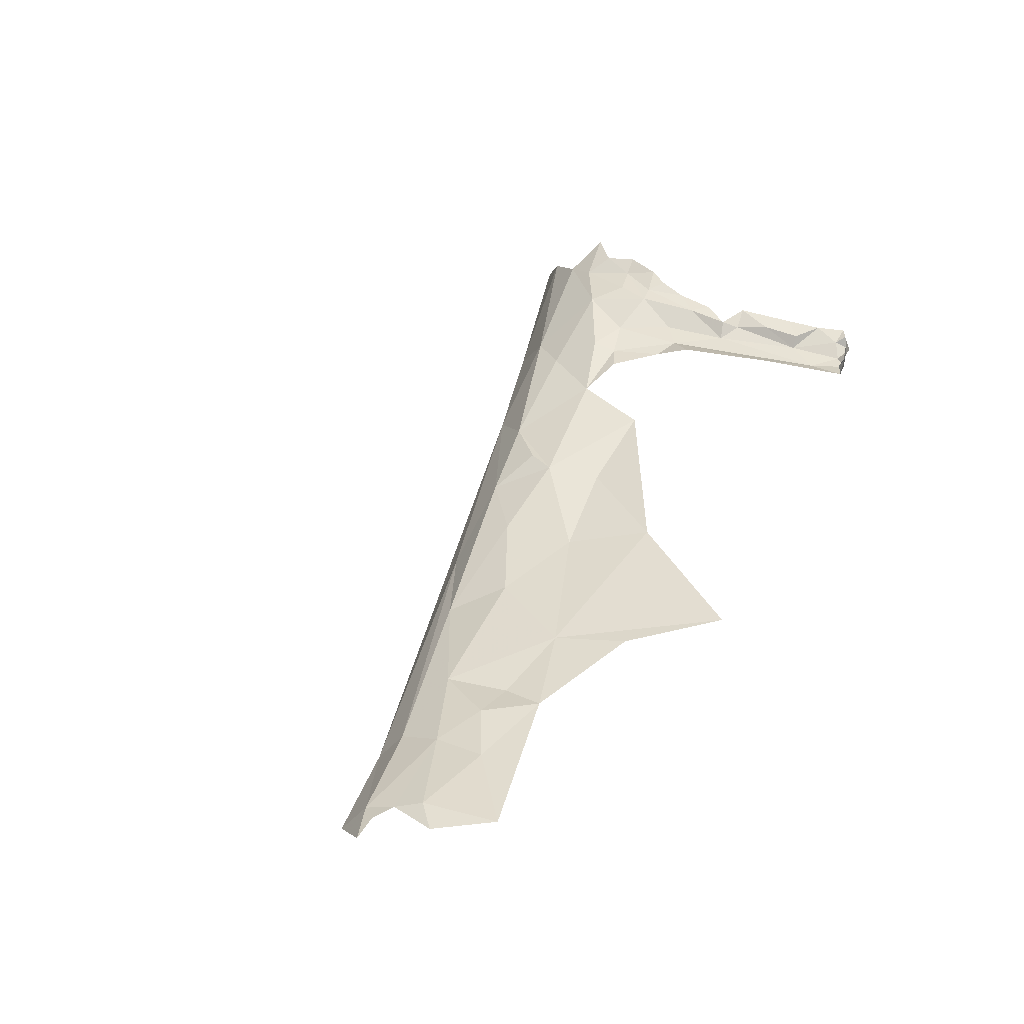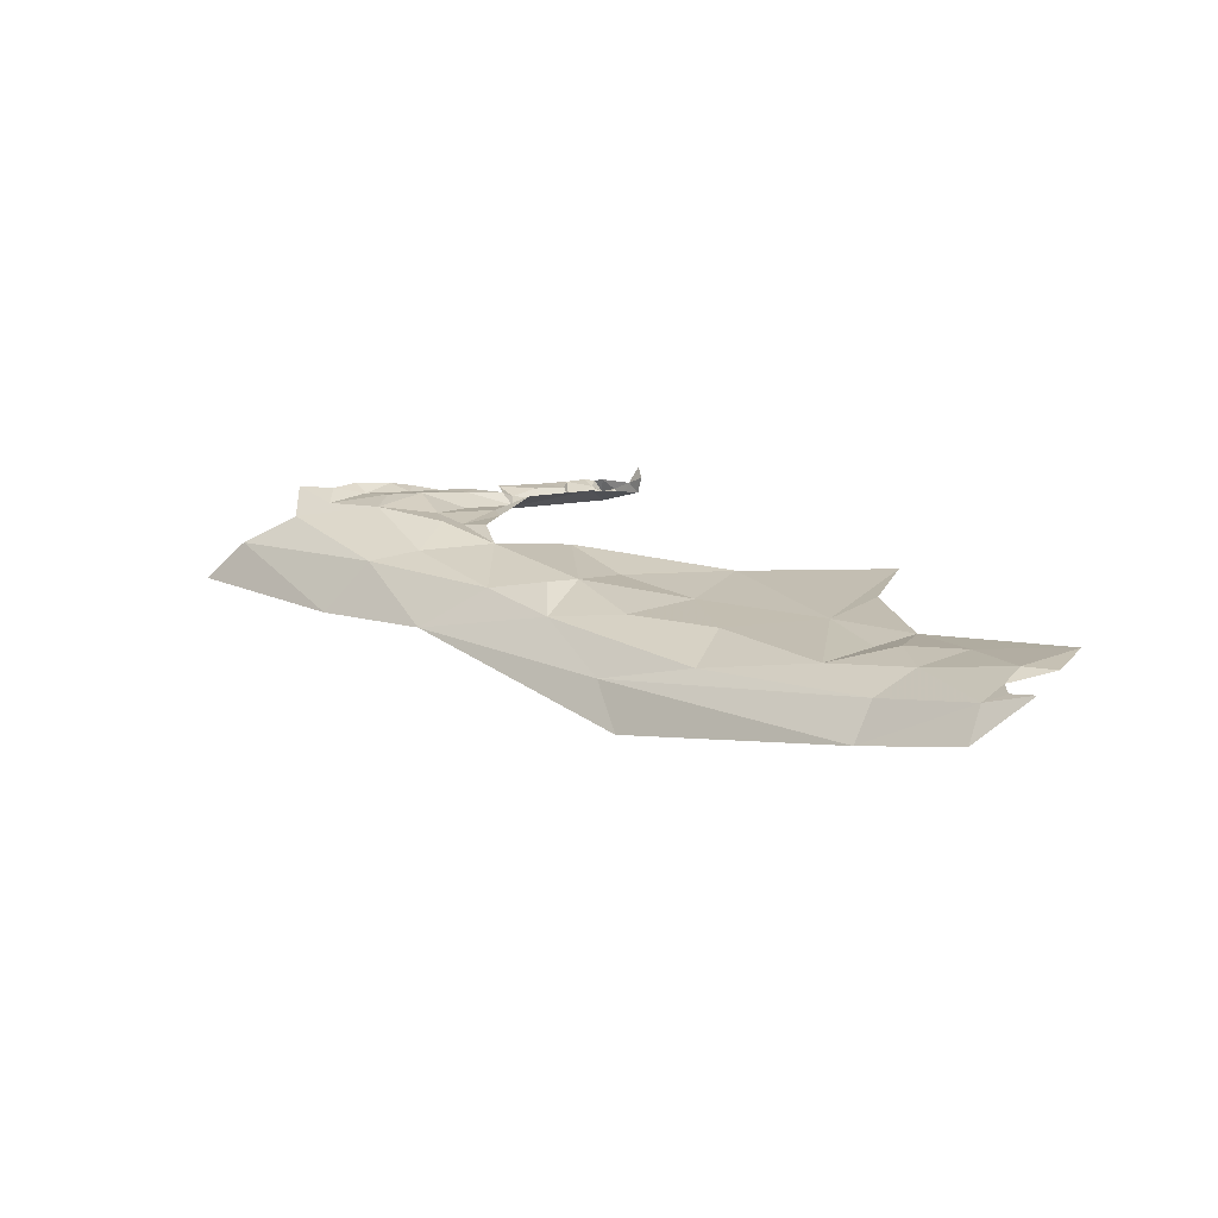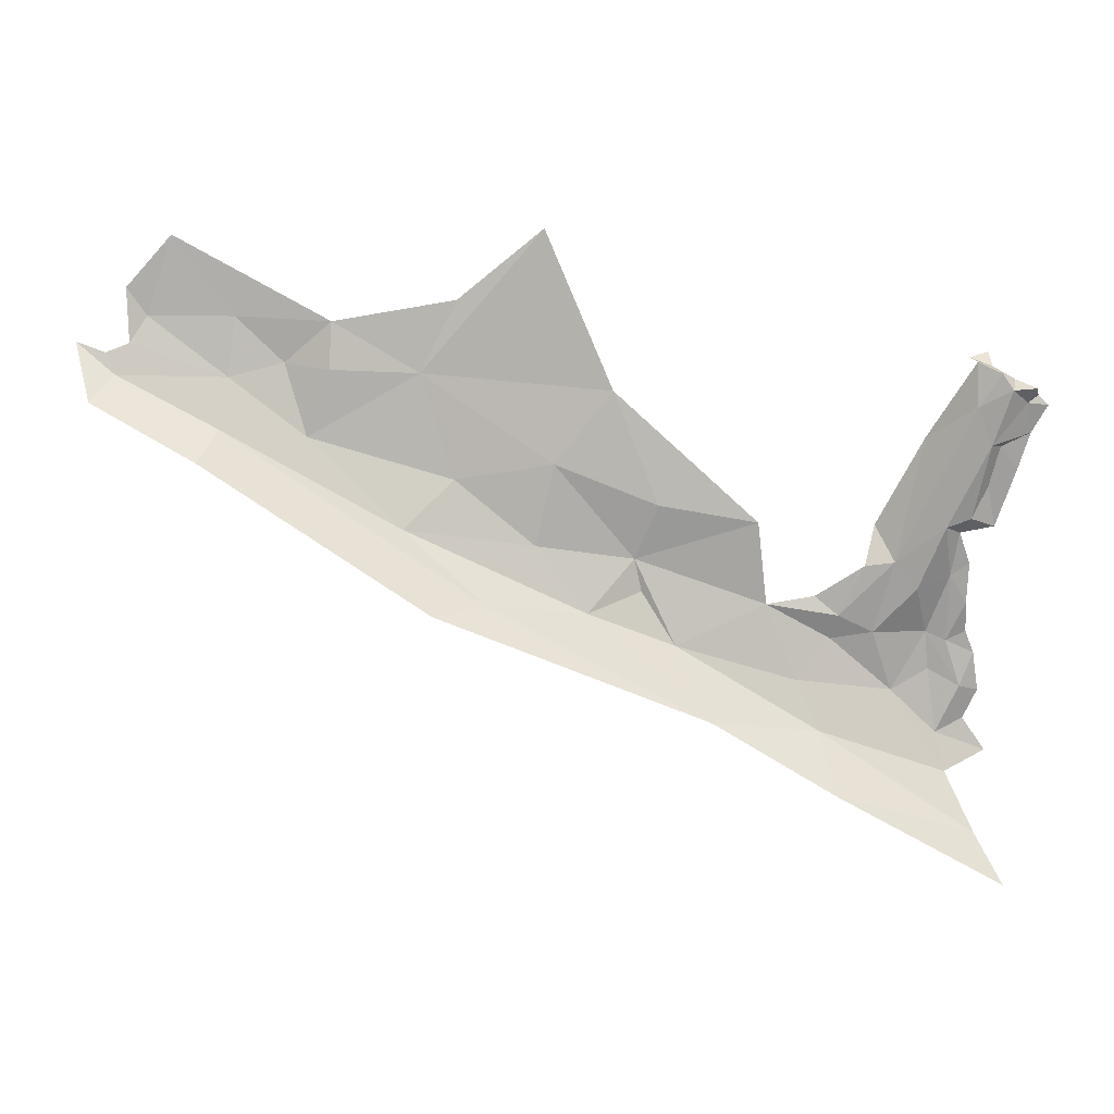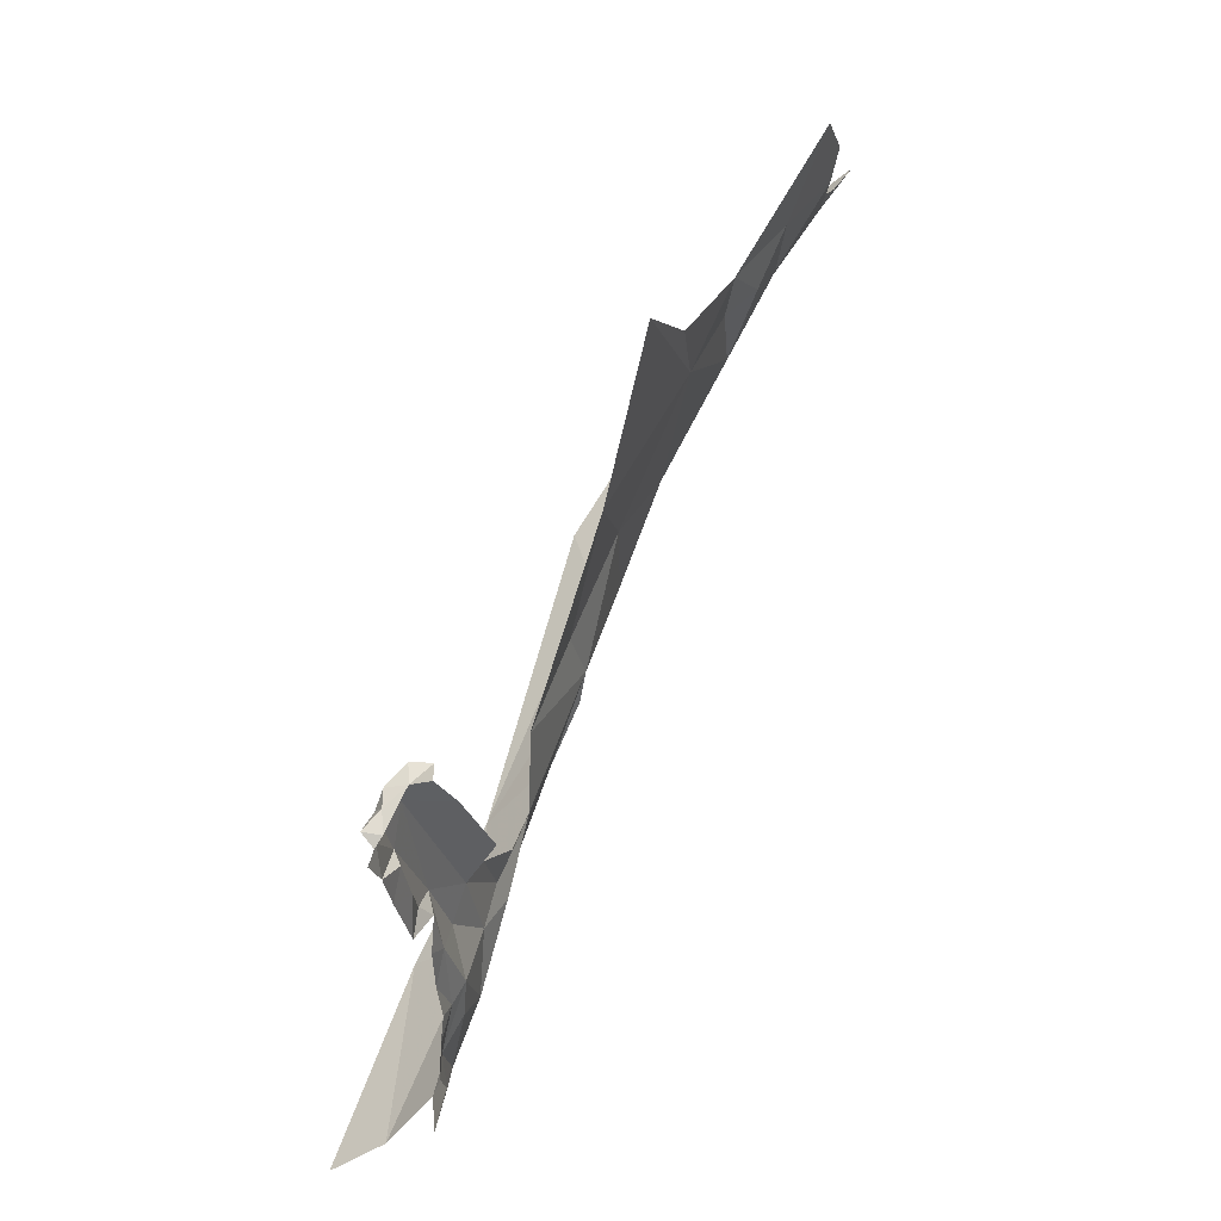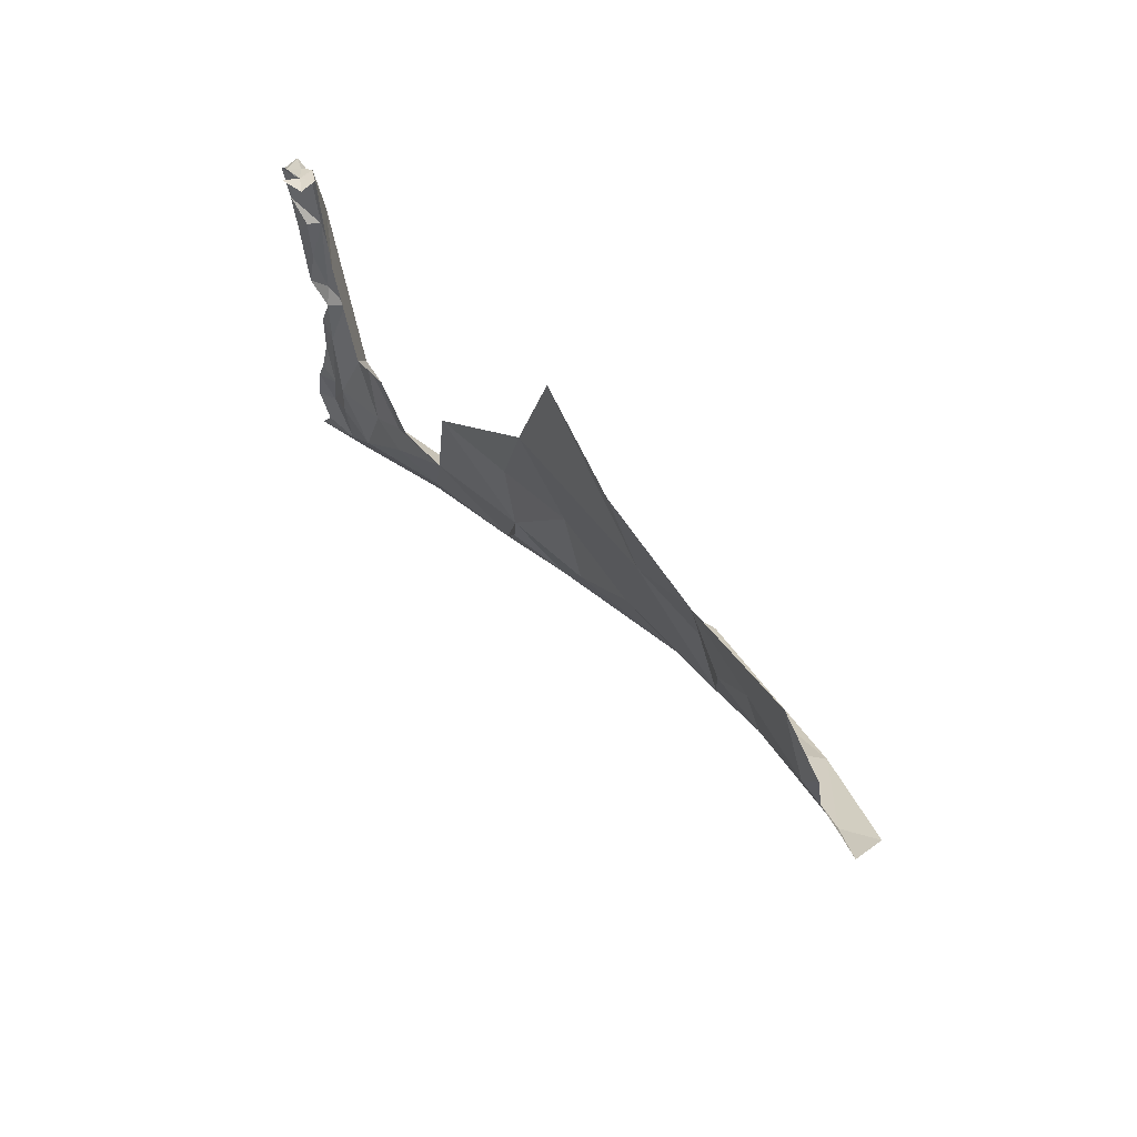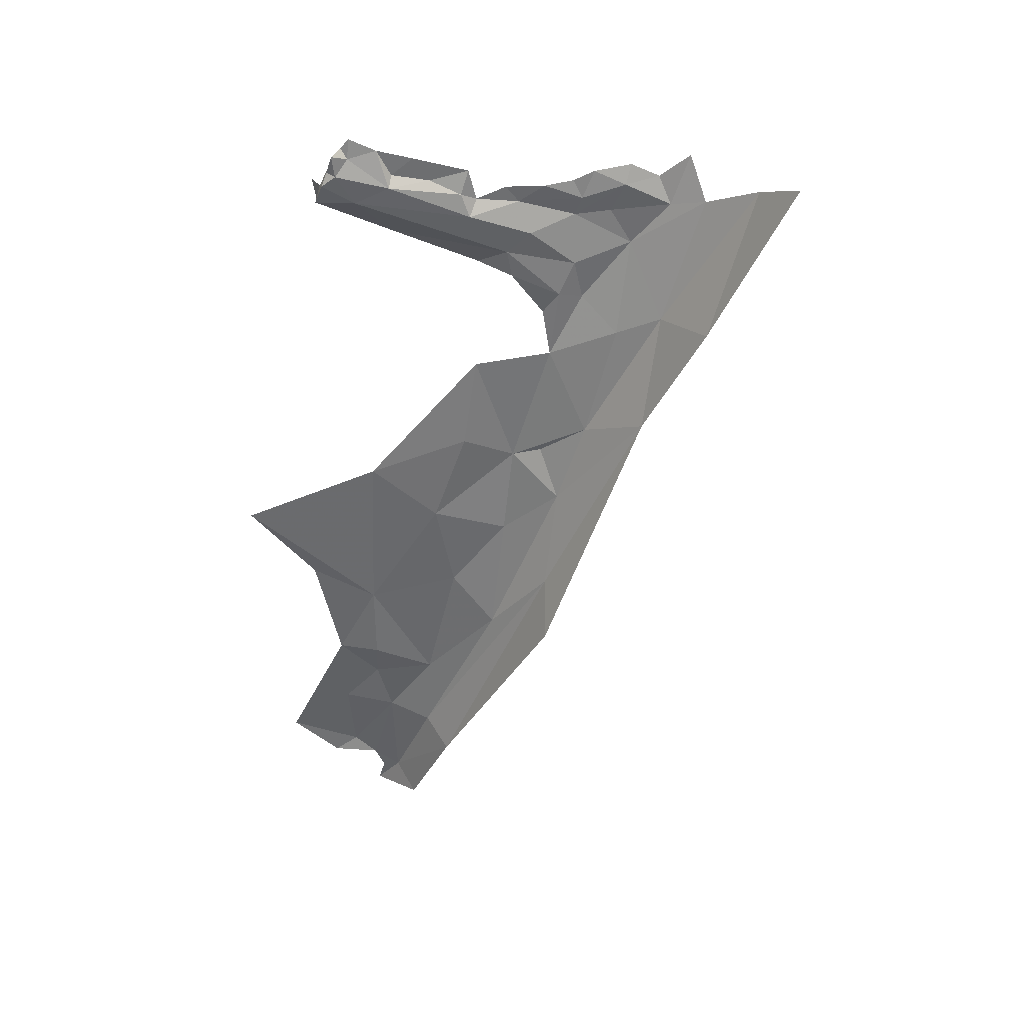
<metadata>
{"format":"obj","ext":"obj","renderer":"f3d","projection":"perspective","resolution":1024,"background":"white","views":[{"elev":39.1,"azim":-48.9,"up":"+Y"},{"elev":8.3,"azim":-110.9,"up":"+Y"},{"elev":15.7,"azim":7.8,"up":"+Z"},{"elev":41.6,"azim":122.0,"up":"+Z"},{"elev":56.3,"azim":-116.3,"up":"+Z"},{"elev":-45.9,"azim":93.1,"up":"+Y"}]}
</metadata>
<code>
v -5.014 6.778 0.2022
v -4.895 6.798 0.1968
v -5.044 6.766 0.1121
v -4.912 6.745 -0.0064
v -5.158 6.74 0.1247
v -5.152 6.773 0.1894
v -5.291 6.785 0.3055
v -5.264 6.788 0.2676
v -5.286 6.772 0.2328
v -4.608 6.828 -0.05807
v -4.55 6.814 -0.1753
v -4.598 6.825 -0.103
v -4.667 6.786 -0.1261
v -4.739 6.795 -0.03602
v -4.576 6.827 0.018
v -4.639 6.833 0.1727
v -4.442 6.858 -0.009125
v -5.144 6.79 0.2693
v -5.229 6.799 0.3755
v -5.012 6.791 0.2653
v -4.847 6.816 0.2935
v -4.493 6.753 -0.2631
v -4.855 6.653 -0.0976
v -4.794 6.718 -0.1005
v -4.715 6.807 0.07519
v -5.078 6.788 0.2084
v -4.429 6.863 -0.1255
v -5.325 6.708 0.1631
v -5.36 6.771 0.2329
v -5.303 6.755 0.1921
v -5.175 6.686 0.0903
v -5.318 6.767 0.2201
v -4.848 6.787 0.05482
v -4.732 6.838 0.3877
v -4.191 6.908 -0.3159
v -4.205 6.919 -0.227
v -4.16 6.918 -0.2502
v -4.154 6.928 -0.3001
v -4.341 6.889 -0.1791
v -4.386 6.852 -0.2293
v -4.154 6.918 -0.0723
v -4.157 6.92 -0.1299
v -4.18 6.916 -0.09022
v -4.17 6.913 -0.0277
v -4.189 6.894 -0.0166
v -4.135 6.933 -0.2592
v -4.331 6.882 -0.1439
v -4.137 6.918 0.2032
v -4.157 6.904 0.2114
v -4.168 6.929 0.2125
v -4.154 6.893 0.1513
v -4.256 6.894 -0.06832
v -4.124 6.896 0.1974
v -4.135 6.914 0.03932
v -4.098 6.918 0.0612
v -4.124 6.919 -0.0185
v -4.089 6.91 0.1563
v -4.061 6.919 0.1521
v -4.082 6.919 0.1135
v -4.133 6.896 0.09893
v -4.297 6.889 -0.07341
v -4.286 6.917 -0.02152
v -4.143 6.931 -0.2045
v -4.182 6.92 -0.1848
v -4.155 6.928 -0.1728
v -4.255 6.906 -0.2556
v -4.222 6.916 0.1037
v -4.176 6.888 -0.3663
v -4.21 6.921 -0.1732
v -4.143 6.945 0.2181
v -4.107 6.906 0.1888
v -4.283 6.896 -0.1695
v -4.224 6.896 -0.1057
v -4.325 6.757 -0.3603
v -4.134 6.845 -0.4396
v -4.094 6.787 -0.4901
v -4.155 6.904 -0.0057
v -4.075 6.918 0.1653
v -4.109 6.895 0.1755
v -4.35 6.835 -0.2969
v -4.087 6.921 0.1755
v -4.077 6.9 0.178
v -4.121 6.913 0.0949
v -4.121 6.929 -0.3466
v -4.364 6.884 -0.1175
f 1 2 3
f 3 4 5
f 3 5 6
f 7 8 9
f 10 11 12
f 13 4 14
f 13 14 10
f 15 16 17
f 8 6 9
f 18 6 8
f 18 8 19
f 19 20 18
f 19 8 7
f 2 20 21
f 22 23 24
f 22 24 13
f 25 16 15
f 25 2 16
f 6 18 26
f 27 10 17
f 28 29 30
f 28 30 31
f 31 5 24
f 31 24 23
f 10 15 17
f 30 29 32
f 30 32 9
f 4 24 5
f 4 3 33
f 20 1 26
f 20 26 18
f 25 33 2
f 16 2 34
f 1 3 26
f 20 2 1
f 6 26 3
f 6 30 9
f 14 4 33
f 14 33 25
f 14 25 10
f 13 10 12
f 6 5 30
f 30 5 31
f 12 11 13
f 3 2 33
f 11 22 13
f 15 10 25
f 21 34 2
f 13 24 4
f 35 36 37
f 35 37 38
f 39 40 27
f 41 42 43
f 44 41 43
f 44 43 45
f 46 38 37
f 47 39 27
f 48 49 50
f 51 45 52
f 49 48 53
f 54 55 56
f 57 58 59
f 60 57 59
f 52 61 62
f 63 37 64
f 63 64 65
f 66 36 35
f 52 67 51
f 52 62 67
f 66 35 68
f 69 43 64
f 50 70 48
f 71 53 48
f 72 73 69
f 63 46 37
f 64 37 69
f 60 45 51
f 49 51 67
f 49 53 51
f 74 75 76
f 66 40 39
f 77 44 45
f 77 56 44
f 60 77 45
f 54 56 77
f 66 39 72
f 57 78 58
f 79 53 71
f 79 51 53
f 27 11 10
f 68 75 80
f 81 71 48
f 81 82 71
f 45 43 73
f 45 73 52
f 79 82 57
f 79 71 82
f 80 11 40
f 80 40 66
f 80 22 11
f 40 11 27
f 60 59 83
f 83 54 60
f 83 55 54
f 35 38 84
f 42 65 64
f 74 22 80
f 27 85 47
f 55 83 59
f 80 66 68
f 80 75 74
f 52 47 61
f 79 60 51
f 79 57 60
f 85 61 47
f 69 36 66
f 69 66 72
f 69 37 36
f 39 47 72
f 60 54 77
f 43 42 64
f 43 69 73
f 47 52 72
f 52 73 72
f 68 35 84
f 78 57 82
f 78 82 81

</code>
